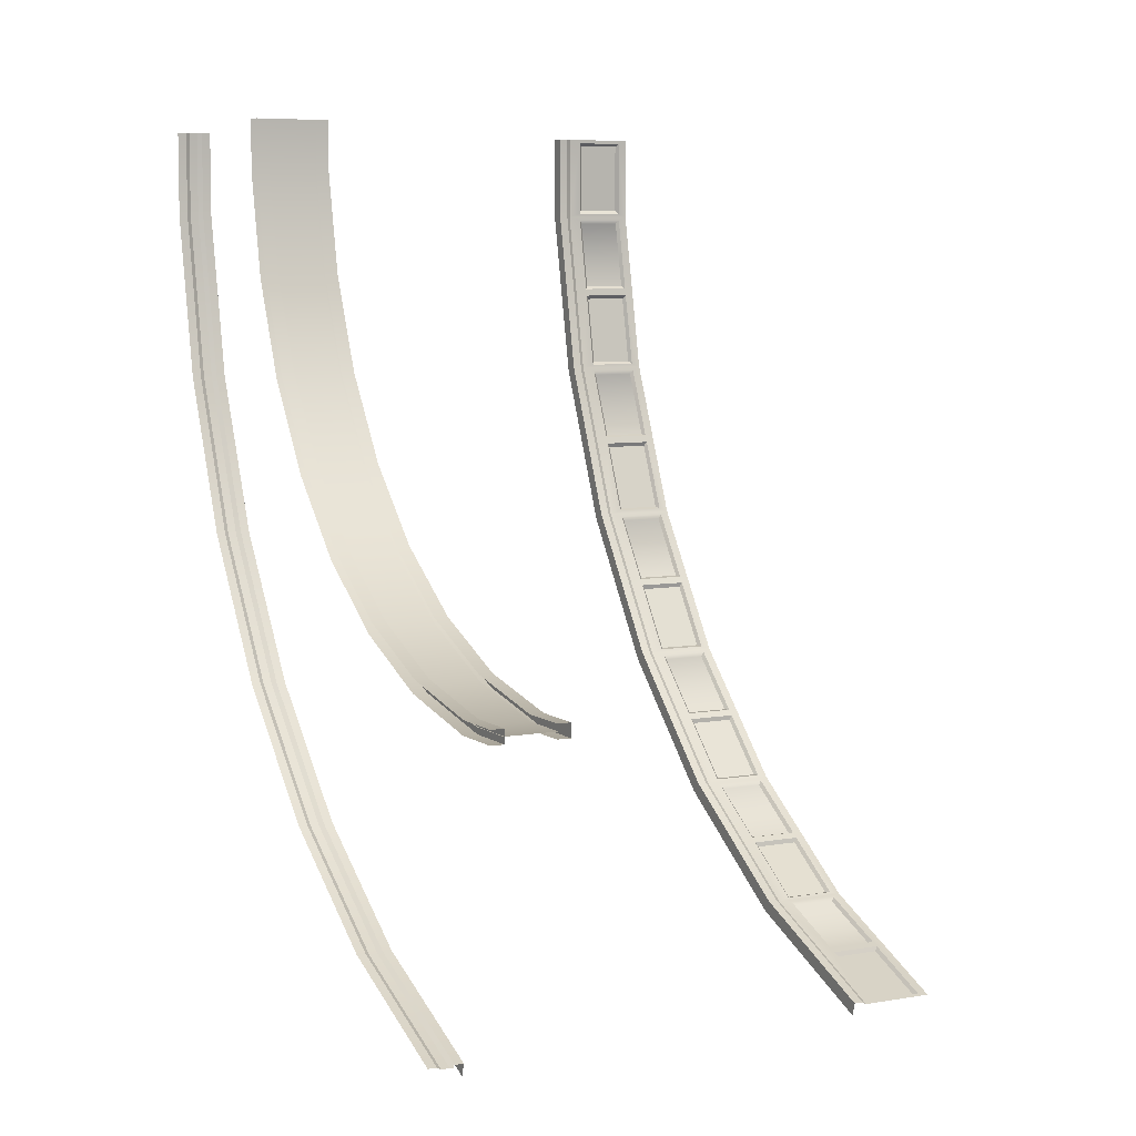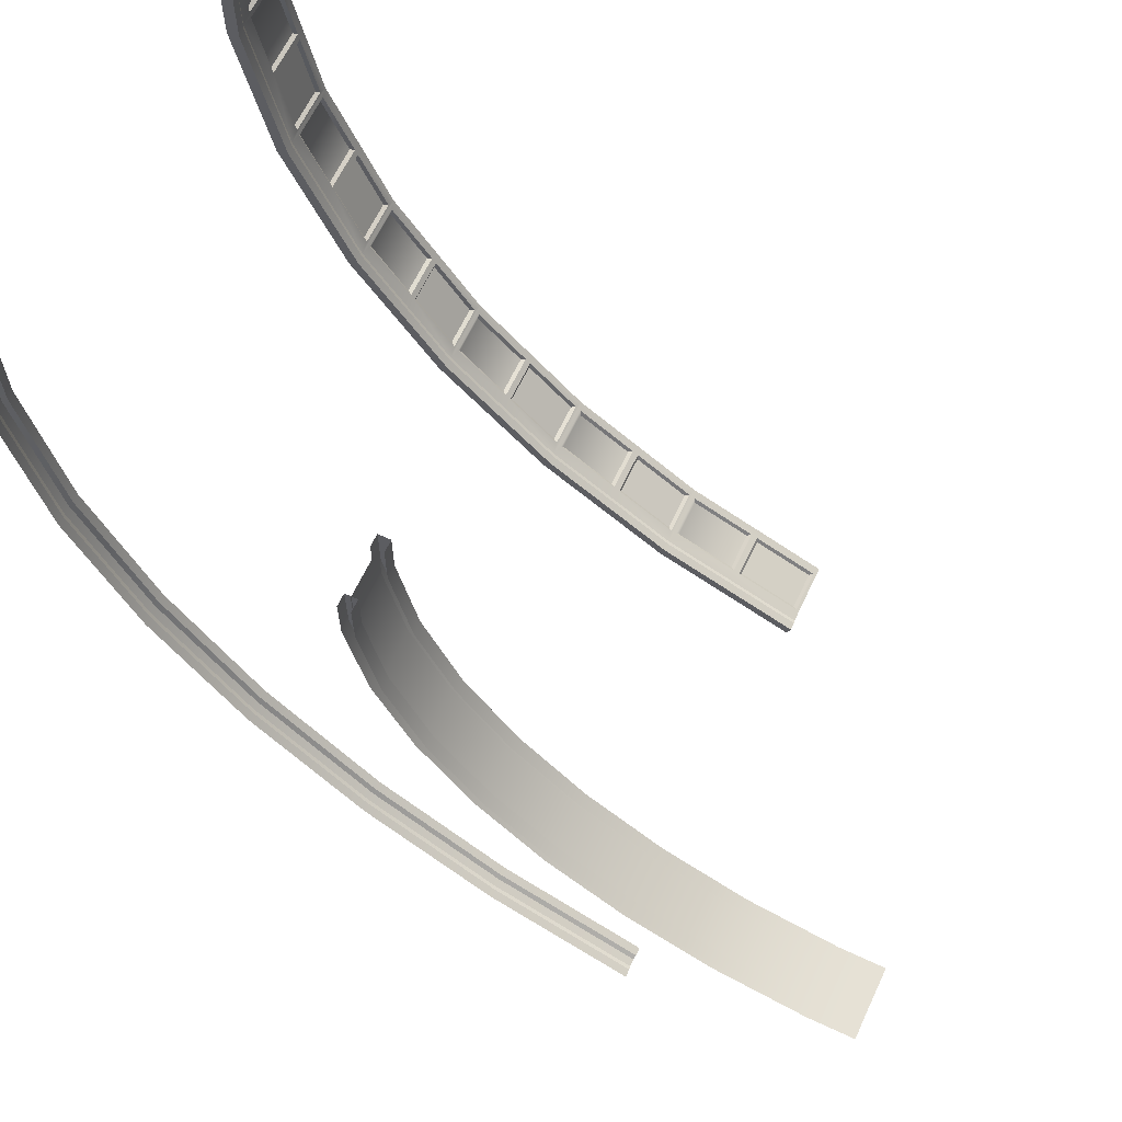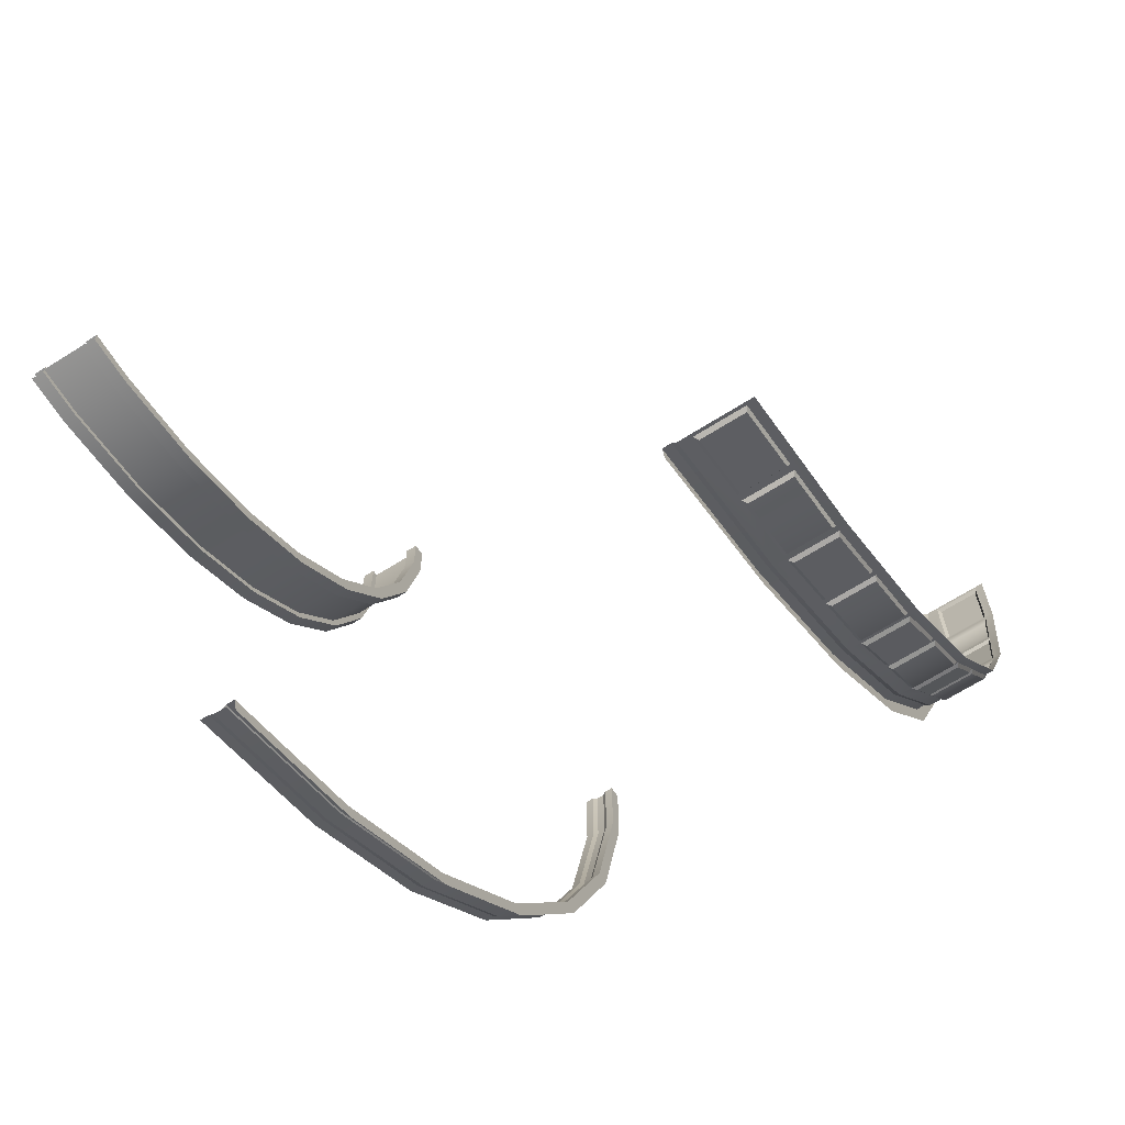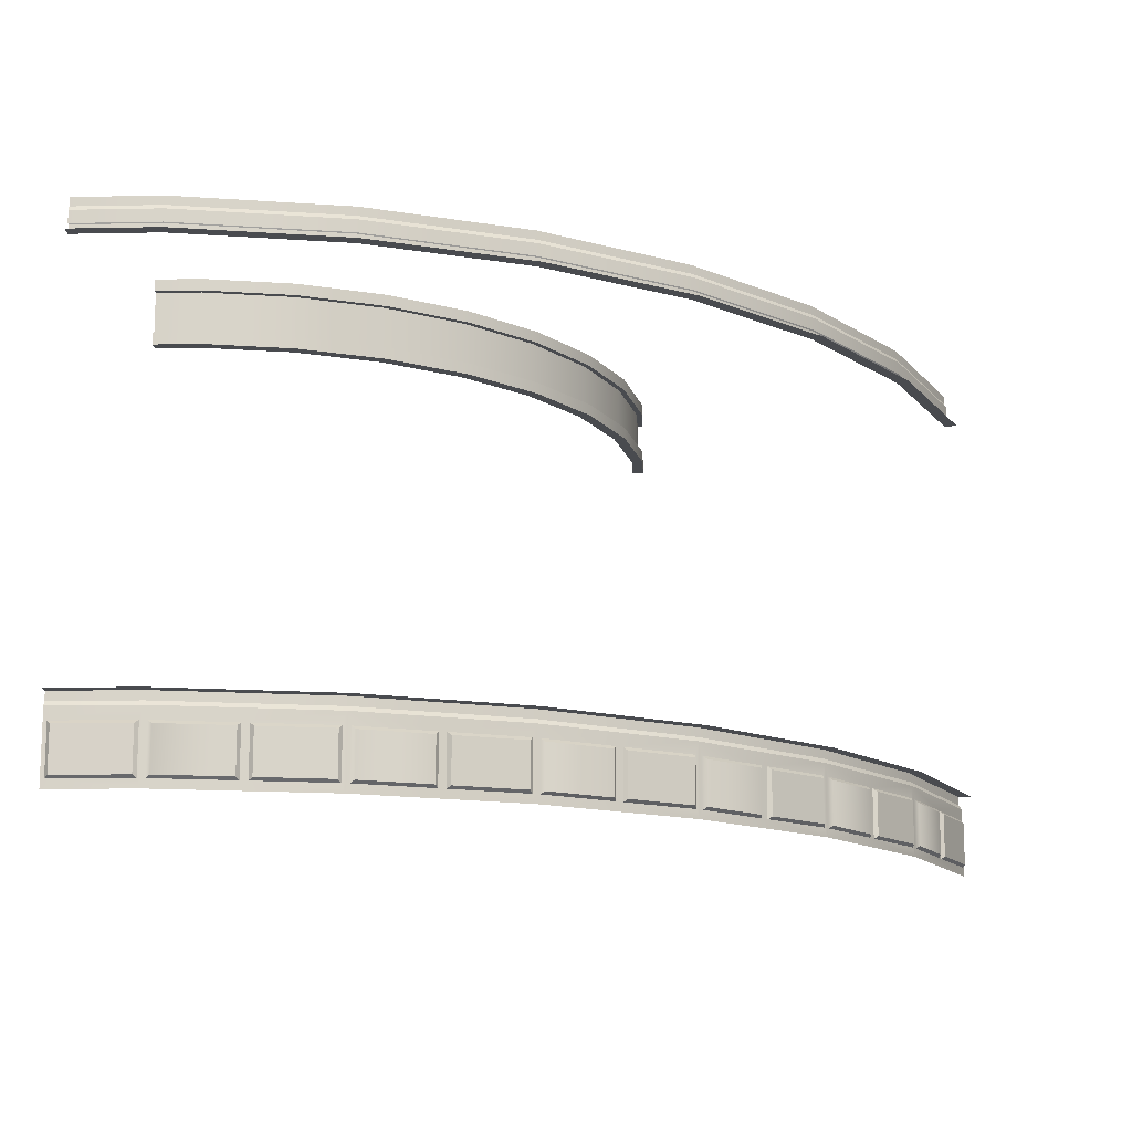
<metadata>
{"format":"obj","ext":"obj","renderer":"f3d","projection":"perspective","resolution":1024,"background":"white","views":[{"elev":7.0,"azim":-117.4,"up":"+Z"},{"elev":64.3,"azim":-154.8,"up":"+Z"},{"elev":-67.1,"azim":-57.7,"up":"+Z"},{"elev":-14.1,"azim":92.5,"up":"+Y"}]}
</metadata>
<code>
o ornament01a_arena
v 6.509 1.321 -12.18
v 6.608 1.321 -12.36
v 4.069 1.321 -13.42
v 4.008 1.321 -13.21
v 6.53 0.1216 -12.22
v 6.53 0.9086 -12.22
v 6.477 0.9086 -12.24
v 6.477 0.121 -12.24
v 6.53 -0.01986 -12.22
v 5.331 0.121 -12.71
v 6.446 0.8578 -12.31
v 4.021 -0.01986 -13.26
v 5.221 0.121 -12.76
v 6.446 0.1637 -12.31
v 5.4 0.1637 -12.74
v 5.4 0.8578 -12.74
v 5.331 0.9086 -12.71
v 5.221 0.9086 -12.76
v 5.194 0.8578 -12.83
v 4.075 0.121 -13.23
v 4.021 0.1216 -13.26
v 4.075 0.9086 -13.23
v 4.021 0.9086 -13.26
v 4.144 0.8578 -13.26
v 4.144 0.1637 -13.26
v 5.194 0.1637 -12.83
v 6.53 1.11 -12.22
v 4.021 1.11 -13.26
v 6.509 1.18 -12.18
v 4.008 1.18 -13.21
v 8.76 1.321 -10.67
v 8.893 1.321 -10.84
v 8.788 0.1216 -10.71
v 8.788 0.9086 -10.71
v 8.74 0.9086 -10.74
v 8.74 0.121 -10.74
v 8.788 -0.01986 -10.71
v 7.709 0.121 -11.43
v 8.724 0.8578 -10.81
v 7.61 0.121 -11.49
v 8.724 0.1637 -10.81
v 7.782 0.1637 -11.44
v 7.782 0.8578 -11.44
v 7.709 0.9086 -11.43
v 7.61 0.9086 -11.49
v 7.597 0.8578 -11.57
v 6.578 0.121 -12.18
v 6.578 0.9086 -12.18
v 6.652 0.8578 -12.2
v 6.652 0.1637 -12.2
v 7.597 0.1637 -11.57
v 8.788 1.11 -10.71
v 8.76 1.18 -10.67
v 10.67 1.321 -8.76
v 10.84 1.321 -8.893
v 10.71 0.1216 -8.788
v 10.71 0.9086 -8.788
v 10.67 0.9086 -8.828
v 10.67 0.121 -8.828
v 10.71 -0.01986 -8.788
v 9.79 0.121 -9.705
v 10.67 0.8578 -8.905
v 9.706 0.121 -9.789
v 10.67 0.1637 -8.905
v 9.865 0.1637 -9.705
v 9.865 0.8578 -9.705
v 9.79 0.9086 -9.705
v 9.706 0.9086 -9.789
v 9.708 0.8578 -9.863
v 8.829 0.121 -10.67
v 8.829 0.9086 -10.67
v 8.904 0.8578 -10.67
v 8.904 0.1637 -10.67
v 9.708 0.1637 -9.863
v 10.71 1.11 -8.788
v 10.67 1.18 -8.76
v 12.18 1.321 -6.509
v 12.36 1.321 -6.608
v 12.22 0.1216 -6.53
v 12.22 0.9086 -6.53
v 12.18 0.9086 -6.577
v 12.18 0.121 -6.577
v 12.22 -0.01986 -6.53
v 11.5 0.121 -7.609
v 12.2 0.8578 -6.653
v 11.43 0.121 -7.708
v 12.2 0.1637 -6.653
v 11.57 0.1637 -7.594
v 11.57 0.8578 -7.594
v 11.5 0.9086 -7.609
v 11.43 0.9086 -7.708
v 11.45 0.8578 -7.78
v 10.74 0.121 -8.739
v 10.74 0.9086 -8.739
v 10.81 0.8578 -8.725
v 10.81 0.1637 -8.725
v 11.45 0.1637 -7.78
v 12.22 1.11 -6.53
v 12.18 1.18 -6.509
v 13.21 1.321 -4.008
v 13.42 1.321 -4.069
v 13.26 0.1216 -4.021
v 13.26 0.9086 -4.021
v 13.23 0.9086 -4.074
v 13.23 0.121 -4.074
v 13.26 -0.01986 -4.021
v 12.76 0.121 -5.22
v 13.26 0.8578 -4.146
v 12.71 0.121 -5.33
v 13.26 0.1637 -4.146
v 12.83 0.1637 -5.191
v 12.83 0.8578 -5.191
v 12.76 0.9086 -5.22
v 12.71 0.9086 -5.33
v 12.74 0.8578 -5.397
v 12.24 0.121 -6.476
v 12.24 0.9086 -6.476
v 12.31 0.8578 -6.448
v 12.31 0.1637 -6.448
v 12.74 0.1637 -5.397
v 13.26 1.11 -4.021
v 13.21 1.18 -4.008
v 13.74 1.321 -1.353
v 13.95 1.321 -1.374
v 13.79 0.1216 -1.358
v 13.79 0.9086 -1.358
v 13.77 0.9086 -1.414
v 13.77 0.121 -1.414
v 13.79 -0.01986 -1.358
v 13.53 0.121 -2.63
v 13.82 0.8578 -1.479
v 13.51 0.121 -2.747
v 13.82 0.1637 -1.479
v 13.59 0.1637 -2.589
v 13.59 0.8578 -2.589
v 13.53 0.9086 -2.63
v 13.51 0.9086 -2.747
v 13.55 0.8578 -2.807
v 13.27 0.121 -3.964
v 13.27 0.9086 -3.964
v 13.33 0.8578 -3.923
v 13.33 0.1637 -3.923
v 13.55 0.1637 -2.807
v 13.79 1.11 -1.358
v 13.74 1.18 -1.353
v 13.74 1.321 -2e-06
v 13.95 1.321 -2e-06
v 13.79 -0.01986 -2e-06
v 13.79 0.121 -2e-06
v 13.79 0.121 -0.05885
v 13.79 0.9086 -0.05885
v 13.84 0.8578 -0.1097
v 13.79 0.121 -1.3
v 13.79 0.9086 -1.3
v 13.84 0.8578 -1.247
v 13.84 0.1637 -1.247
v 13.84 0.1637 -0.1097
v 13.79 0.9086 -2e-06
v 13.79 1.11 -2e-06
v 13.74 1.18 -2e-06
v 4.069 7.858 -13.42
v 6.608 7.858 -12.36
v 6.509 7.858 -12.18
v 4.008 7.858 -13.21
v 4.021 8.069 -13.26
v 4.008 7.999 -13.21
v 6.509 7.999 -12.18
v 6.53 8.069 -12.22
v 8.893 7.858 -10.84
v 8.76 7.858 -10.67
v 8.76 7.999 -10.67
v 8.788 8.069 -10.71
v 10.84 7.858 -8.893
v 10.67 7.858 -8.76
v 10.67 7.999 -8.76
v 10.71 8.069 -8.788
v 12.36 7.858 -6.608
v 12.18 7.858 -6.509
v 12.18 7.999 -6.509
v 12.22 8.069 -6.53
v 13.42 7.858 -4.069
v 13.21 7.858 -4.008
v 13.21 7.999 -4.008
v 13.26 8.069 -4.021
v 13.95 7.858 -1.374
v 13.74 7.858 -1.353
v 13.74 7.999 -1.353
v 13.79 8.069 -1.358
v 13.95 7.858 -3e-06
v 13.74 7.858 -3e-06
v 13.74 7.999 -3e-06
v 13.79 8.069 -3e-06
v 4.021 8.002 -13.26
v 6.53 8.002 -12.22
v 6.53 8.203 -12.22
v 4.021 8.203 -13.26
v 6.509 8.273 -12.18
v 4.008 8.273 -13.21
v 6.509 8.414 -12.18
v 4.008 8.414 -13.21
v 8.788 8.002 -10.71
v 8.788 8.203 -10.71
v 8.76 8.273 -10.67
v 8.76 8.414 -10.67
v 10.71 8.002 -8.788
v 10.71 8.203 -8.788
v 10.67 8.273 -8.76
v 10.67 8.414 -8.76
v 12.22 8.002 -6.53
v 12.22 8.203 -6.53
v 12.18 8.273 -6.509
v 12.18 8.414 -6.509
v 13.26 8.002 -4.021
v 13.26 8.203 -4.021
v 13.21 8.273 -4.008
v 13.21 8.414 -4.008
v 13.79 8.002 -1.358
v 13.79 8.203 -1.358
v 13.74 8.273 -1.353
v 13.74 8.414 -1.353
v 13.79 8.203 -3e-06
v 13.79 8.002 -3e-06
v 13.74 8.273 -3e-06
v 13.74 8.414 -3e-06
v 7.679 8.443 -0.7564
v 7.384 8.443 -2.24
v 7.384 8.243 -2.24
v 7.679 8.243 -0.7564
v 7.577 8.243 -2.298
v 7.879 8.243 -0.7761
v 7.577 8.443 -2.298
v 7.879 8.443 -0.7761
v 6.805 8.443 -3.638
v 6.805 8.243 -3.638
v 6.983 8.243 -3.732
v 6.983 8.443 -3.732
v 5.965 8.443 -4.895
v 5.965 8.243 -4.895
v 6.12 8.243 -5.023
v 6.12 8.443 -5.023
v 4.895 8.443 -5.965
v 4.895 8.243 -5.965
v 5.023 8.243 -6.12
v 5.023 8.443 -6.12
v 3.638 8.443 -6.805
v 3.638 8.243 -6.805
v 3.732 8.243 -6.983
v 3.732 8.443 -6.983
v 2.24 8.443 -7.384
v 2.24 8.243 -7.384
v 2.298 8.243 -7.577
v 2.298 8.443 -7.577
v 0.7564 8.443 -7.679
v 0.7563 8.243 -7.679
v 0.776 8.243 -7.879
v 0.776 8.443 -7.879
v -7e-06 8.443 -7.679
v -7e-06 8.243 -7.679
v -8e-06 8.243 -7.879
v -8e-06 8.443 -7.879
v 7.679 8.243 -2e-06
v 7.679 8.443 -2e-06
v 7.879 8.243 -2e-06
v 7.879 8.443 -2e-06
v 7.679 9.366 -0.7564
v 7.384 9.366 -2.24
v 7.384 9.166 -2.24
v 7.679 9.166 -0.7564
v 7.577 9.166 -2.298
v 7.879 9.166 -0.7761
v 7.577 9.366 -2.298
v 7.879 9.366 -0.7761
v 6.805 9.366 -3.638
v 6.805 9.166 -3.638
v 6.983 9.166 -3.732
v 6.983 9.366 -3.732
v 5.965 9.366 -4.895
v 5.965 9.166 -4.895
v 6.12 9.166 -5.023
v 6.12 9.366 -5.023
v 4.895 9.366 -5.965
v 4.895 9.166 -5.965
v 5.023 9.166 -6.12
v 5.023 9.366 -6.12
v 3.638 9.366 -6.805
v 3.638 9.166 -6.805
v 3.732 9.166 -6.983
v 3.732 9.366 -6.983
v 2.24 9.366 -7.384
v 2.24 9.166 -7.384
v 2.298 9.166 -7.577
v 2.298 9.366 -7.577
v 0.7564 9.366 -7.679
v 0.7563 9.166 -7.679
v 0.776 9.166 -7.879
v 0.776 9.366 -7.879
v -7e-06 9.366 -7.679
v -7e-06 9.166 -7.679
v -8e-06 9.166 -7.879
v -8e-06 9.366 -7.879
v 7.679 9.166 -2e-06
v 7.679 9.366 -2e-06
v 7.879 9.166 -2e-06
v 7.879 9.366 -2e-06
v 7.779 8.418 -2e-06
v 7.779 9.184 -2e-06
v 7.779 9.184 -0.7662
v 7.779 8.418 -0.7662
v 7.48 9.184 -2.269
v 7.48 8.418 -2.269
v 6.894 9.184 -3.685
v 6.894 8.418 -3.685
v 6.043 9.184 -4.959
v 6.043 8.418 -4.959
v 4.959 9.184 -6.043
v 4.959 8.418 -6.043
v 3.685 9.184 -6.894
v 3.685 8.418 -6.894
v 2.269 9.184 -7.48
v 2.269 8.418 -7.48
v 0.7662 9.184 -7.779
v 0.7662 8.418 -7.779
v -8e-06 9.184 -7.779
v -8e-06 8.418 -7.779
f 1 2 3 4
f 5 6 7
f 8 5 7
f 8 9 5
f 9 8 10
f 8 7 11
f 12 9 10 13
f 14 8 11
f 10 8 14
f 14 11 15
f 15 10 14
f 11 16 15
f 15 16 10
f 16 17 10
f 10 17 13
f 17 18 13
f 13 18 19
f 20 12 13
f 21 12 20
f 20 22 21
f 22 23 21
f 24 22 20
f 25 24 20
f 19 24 25
f 20 13 25
f 26 13 19
f 26 19 25
f 13 26 25
f 16 11 17
f 11 7 17
f 7 27 17
f 27 7 6
f 28 18 17 27
f 29 30 28 27
f 1 4 30 29
f 22 18 28
f 22 28 23
f 22 24 18
f 24 19 18
f 31 32 2 1
f 33 34 35
f 36 33 35
f 36 37 33
f 37 36 38
f 36 35 39
f 9 37 38 40
f 41 36 39
f 38 36 41
f 41 39 42
f 42 38 41
f 39 43 42
f 42 43 38
f 43 44 38
f 38 44 40
f 44 45 40
f 40 45 46
f 47 9 40
f 5 9 47
f 47 48 5
f 48 6 5
f 49 48 47
f 50 49 47
f 46 49 50
f 47 40 50
f 51 40 46
f 51 46 50
f 40 51 50
f 43 39 44
f 39 35 44
f 35 52 44
f 52 35 34
f 27 45 44 52
f 53 29 27 52
f 31 1 29 53
f 48 45 27
f 48 27 6
f 48 49 45
f 49 46 45
f 54 55 32 31
f 56 57 58
f 59 56 58
f 59 60 56
f 60 59 61
f 59 58 62
f 37 60 61 63
f 64 59 62
f 61 59 64
f 64 62 65
f 65 61 64
f 62 66 65
f 65 66 61
f 66 67 61
f 61 67 63
f 67 68 63
f 63 68 69
f 70 37 63
f 33 37 70
f 70 71 33
f 71 34 33
f 72 71 70
f 73 72 70
f 69 72 73
f 70 63 73
f 74 63 69
f 74 69 73
f 63 74 73
f 66 62 67
f 62 58 67
f 58 75 67
f 75 58 57
f 52 68 67 75
f 76 53 52 75
f 54 31 53 76
f 71 68 52
f 71 52 34
f 71 72 68
f 72 69 68
f 77 78 55 54
f 79 80 81
f 82 79 81
f 82 83 79
f 83 82 84
f 82 81 85
f 60 83 84 86
f 87 82 85
f 84 82 87
f 87 85 88
f 88 84 87
f 85 89 88
f 88 89 84
f 89 90 84
f 84 90 86
f 90 91 86
f 86 91 92
f 93 60 86
f 56 60 93
f 93 94 56
f 94 57 56
f 95 94 93
f 96 95 93
f 92 95 96
f 93 86 96
f 97 86 92
f 97 92 96
f 86 97 96
f 89 85 90
f 85 81 90
f 81 98 90
f 98 81 80
f 75 91 90 98
f 99 76 75 98
f 77 54 76 99
f 94 91 75
f 94 75 57
f 94 95 91
f 95 92 91
f 100 101 78 77
f 102 103 104
f 105 102 104
f 105 106 102
f 106 105 107
f 105 104 108
f 83 106 107 109
f 110 105 108
f 107 105 110
f 110 108 111
f 111 107 110
f 108 112 111
f 111 112 107
f 112 113 107
f 107 113 109
f 113 114 109
f 109 114 115
f 116 83 109
f 79 83 116
f 116 117 79
f 117 80 79
f 118 117 116
f 119 118 116
f 115 118 119
f 116 109 119
f 120 109 115
f 120 115 119
f 109 120 119
f 112 108 113
f 108 104 113
f 104 121 113
f 121 104 103
f 98 114 113 121
f 122 99 98 121
f 100 77 99 122
f 117 114 98
f 117 98 80
f 117 118 114
f 118 115 114
f 123 124 101 100
f 125 126 127
f 128 125 127
f 128 129 125
f 129 128 130
f 128 127 131
f 106 129 130 132
f 133 128 131
f 130 128 133
f 133 131 134
f 134 130 133
f 131 135 134
f 134 135 130
f 135 136 130
f 130 136 132
f 136 137 132
f 132 137 138
f 139 106 132
f 102 106 139
f 139 140 102
f 140 103 102
f 141 140 139
f 142 141 139
f 138 141 142
f 139 132 142
f 143 132 138
f 143 138 142
f 132 143 142
f 135 131 136
f 131 127 136
f 127 144 136
f 144 127 126
f 121 137 136 144
f 145 122 121 144
f 123 100 122 145
f 140 137 121
f 140 121 103
f 140 141 137
f 141 138 137
f 123 146 147 124
f 148 149 150 129
f 150 151 152
f 153 129 150
f 125 129 153
f 153 154 125
f 154 126 125
f 155 154 153
f 156 155 153
f 152 155 156
f 153 150 156
f 157 150 152
f 157 152 156
f 150 157 156
f 154 151 144
f 154 144 126
f 154 155 151
f 155 152 151
f 158 151 150 149
f 159 144 151 158
f 160 145 144 159
f 146 123 145 160
f 161 162 163 164
f 165 166 167 168
f 166 164 163 167
f 162 169 170 163
f 168 167 171 172
f 167 163 170 171
f 169 173 174 170
f 172 171 175 176
f 171 170 174 175
f 173 177 178 174
f 176 175 179 180
f 175 174 178 179
f 177 181 182 178
f 180 179 183 184
f 179 178 182 183
f 181 185 186 182
f 184 183 187 188
f 183 182 186 187
f 186 185 189 190
f 188 187 191 192
f 187 186 190 191
f 193 194 195 196
f 197 198 196 195
f 199 200 198 197
f 194 201 202 195
f 203 197 195 202
f 204 199 197 203
f 201 205 206 202
f 207 203 202 206
f 208 204 203 207
f 205 209 210 206
f 211 207 206 210
f 212 208 207 211
f 209 213 214 210
f 215 211 210 214
f 216 212 211 215
f 213 217 218 214
f 219 215 214 218
f 220 216 215 219
f 221 218 217 222
f 223 219 218 221
f 224 220 219 223
f 225 226 227 228
f 228 227 229 230
f 230 229 231 232
f 226 233 234 227
f 227 234 235 229
f 229 235 236 231
f 233 237 238 234
f 234 238 239 235
f 235 239 240 236
f 237 241 242 238
f 238 242 243 239
f 239 243 244 240
f 241 245 246 242
f 242 246 247 243
f 243 247 248 244
f 245 249 250 246
f 246 250 251 247
f 247 251 252 248
f 249 253 254 250
f 250 254 255 251
f 251 255 256 252
f 257 258 254 253
f 254 258 259 255
f 259 260 256 255
f 225 228 261 262
f 228 230 263 261
f 230 232 264 263
f 265 266 267 268
f 268 267 269 270
f 270 269 271 272
f 266 273 274 267
f 267 274 275 269
f 269 275 276 271
f 273 277 278 274
f 274 278 279 275
f 275 279 280 276
f 277 281 282 278
f 278 282 283 279
f 279 283 284 280
f 281 285 286 282
f 282 286 287 283
f 283 287 288 284
f 285 289 290 286
f 286 290 291 287
f 287 291 292 288
f 289 293 294 290
f 290 294 295 291
f 291 295 296 292
f 297 298 294 293
f 294 298 299 295
f 299 300 296 295
f 265 268 301 302
f 268 270 303 301
f 270 272 304 303
f 305 306 307 308
f 308 307 309 310
f 310 309 311 312
f 312 311 313 314
f 314 313 315 316
f 316 315 317 318
f 318 317 319 320
f 320 319 321 322
f 322 321 323 324

</code>
